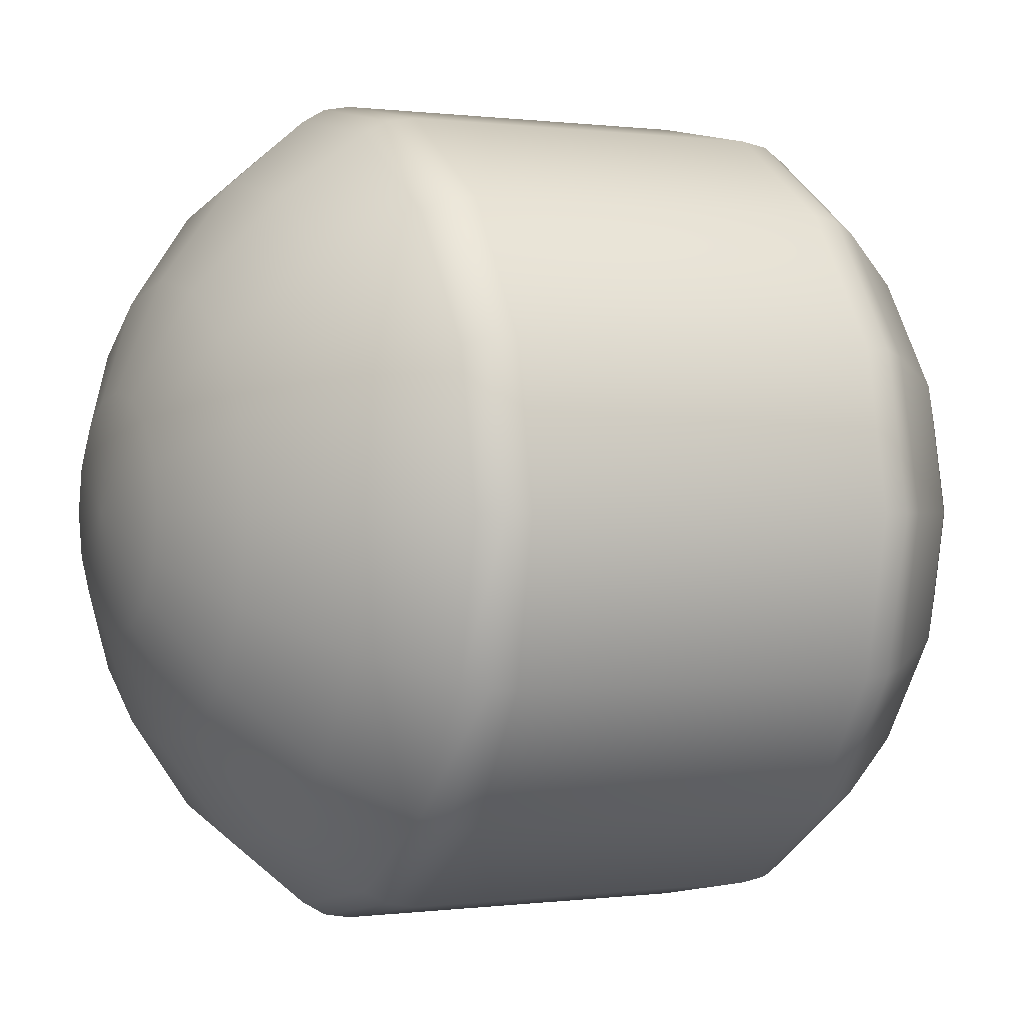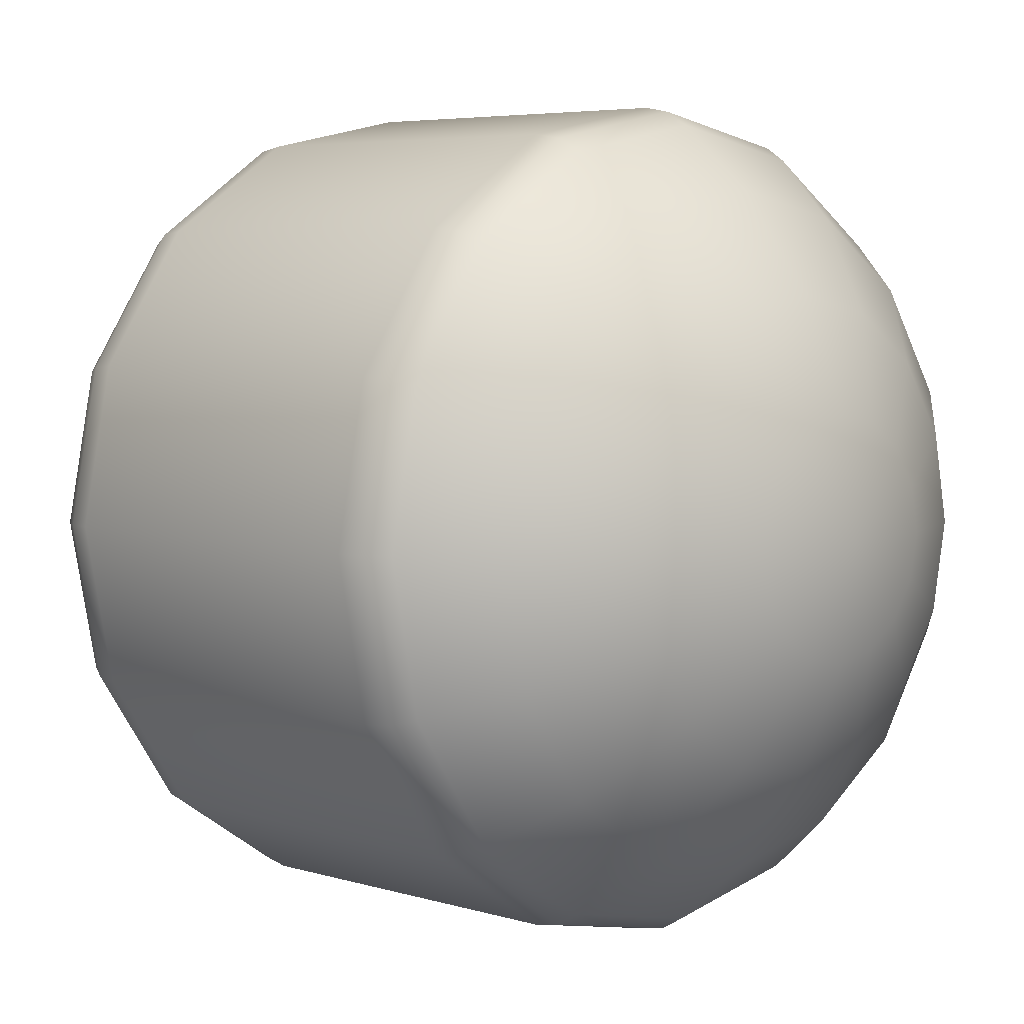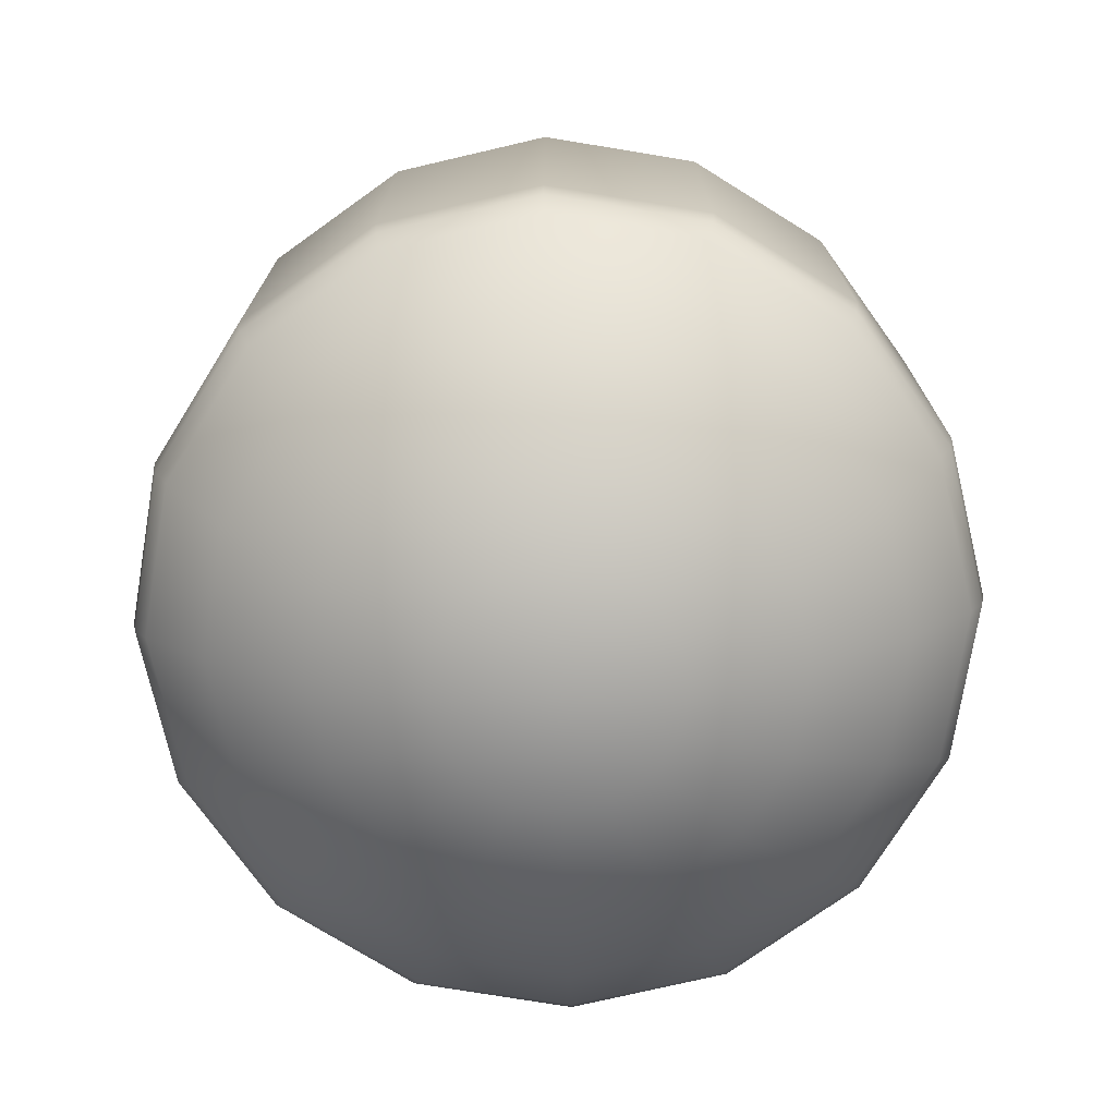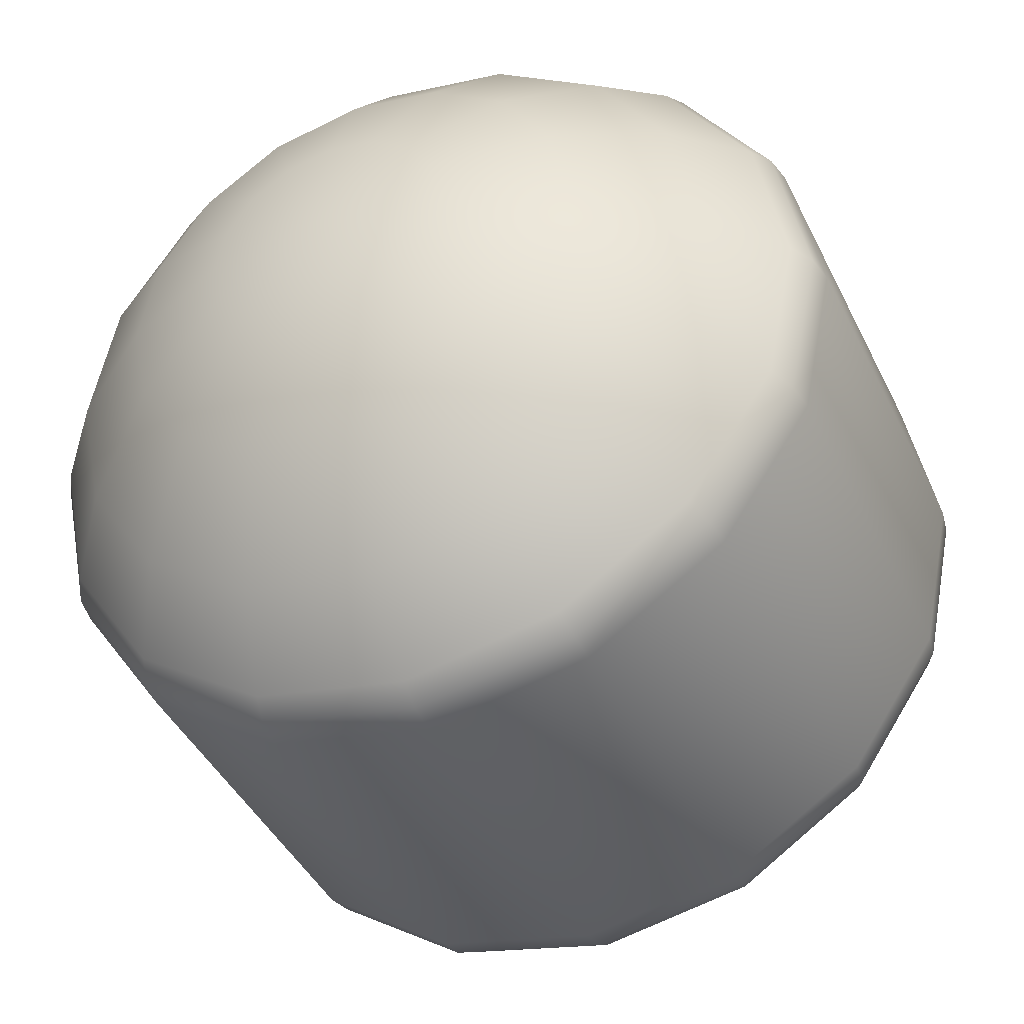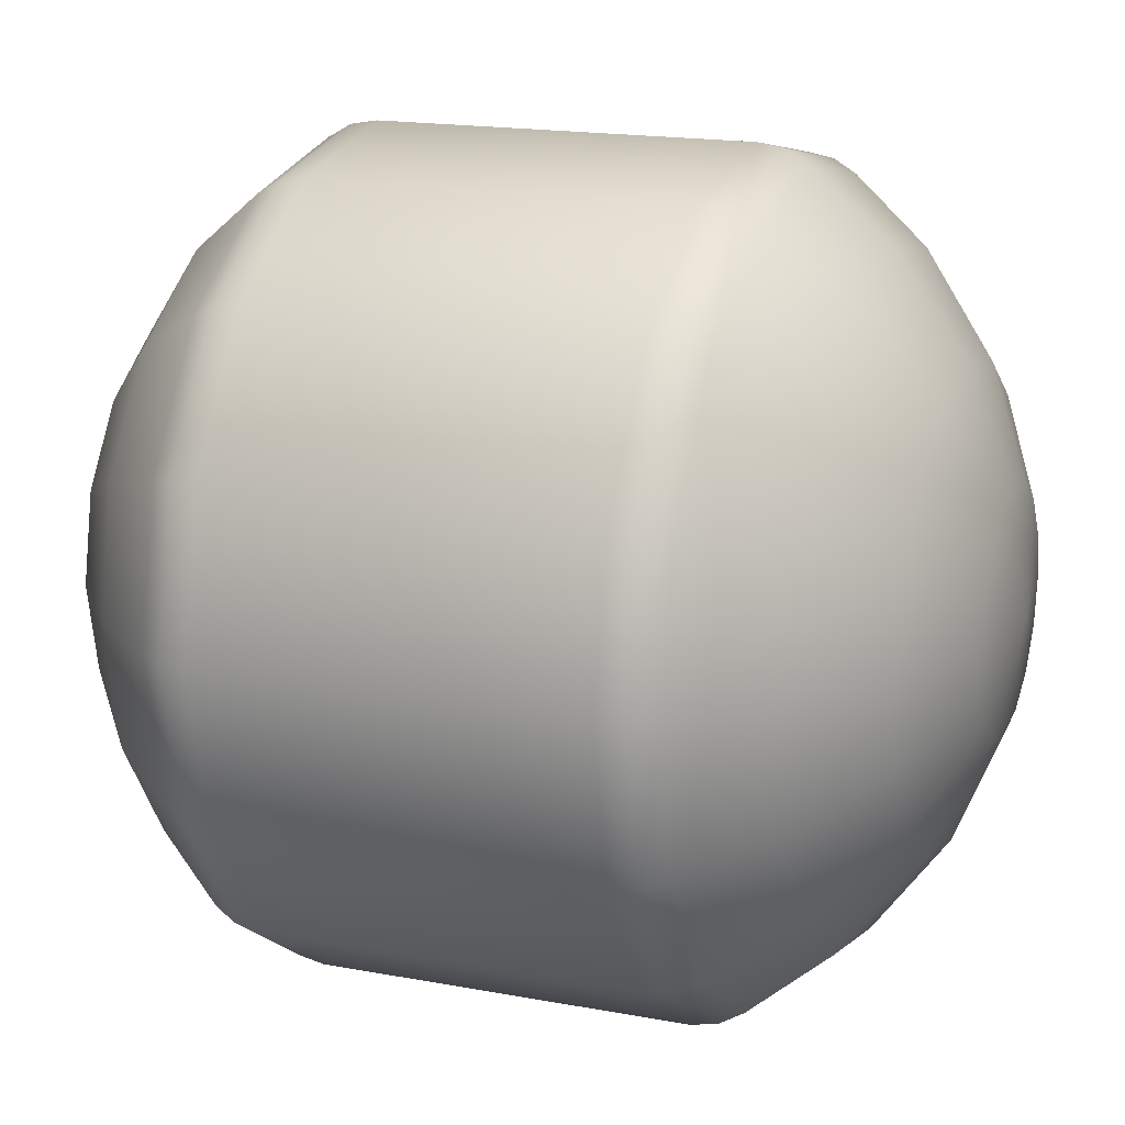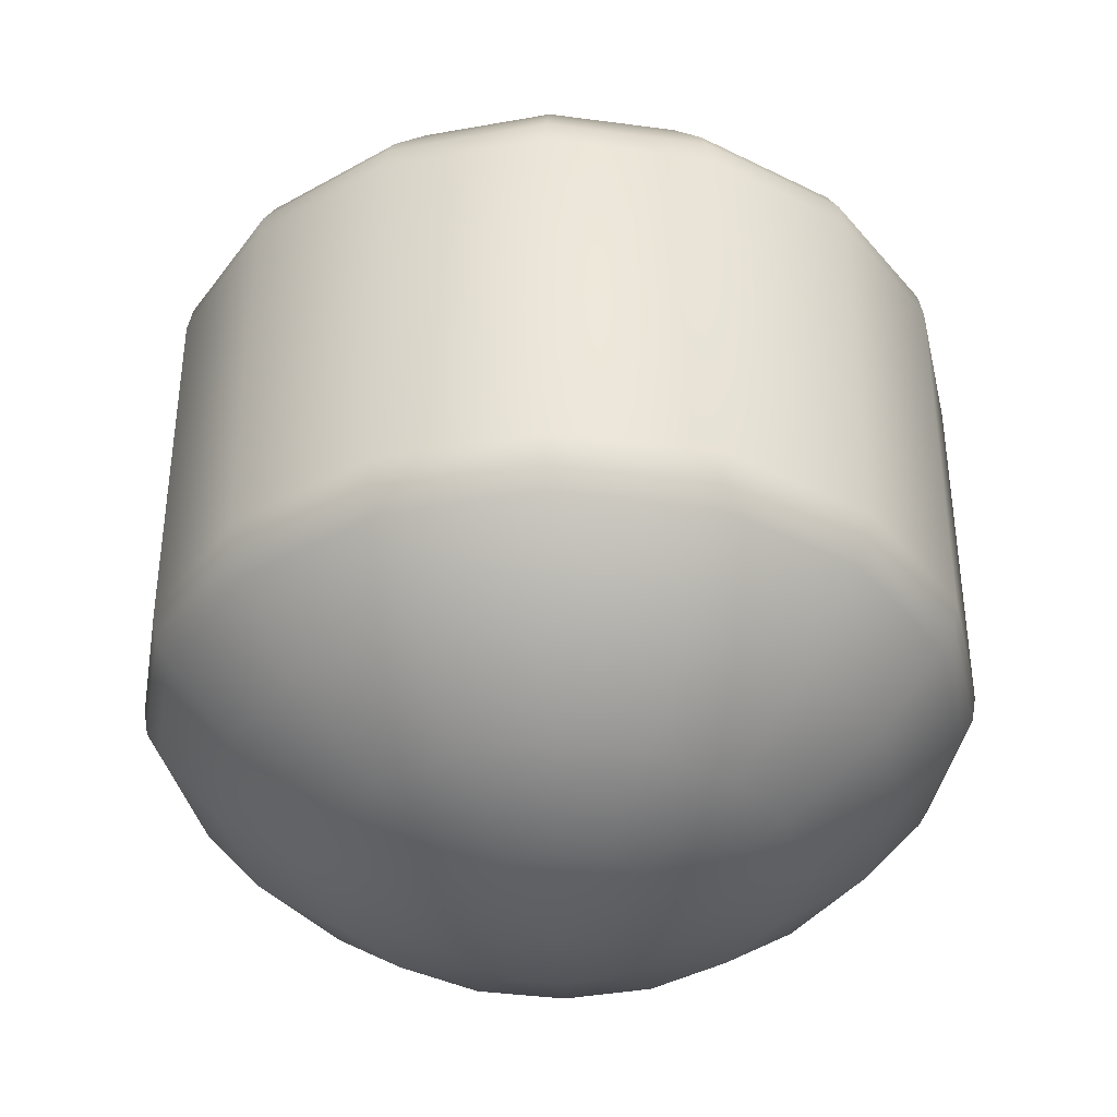
<metadata>
{"format":"obj","ext":"obj","renderer":"f3d","projection":"perspective","resolution":1024,"background":"white","views":[{"elev":0.2,"azim":62.9,"up":"+Z"},{"elev":5.1,"azim":134.4,"up":"+Z"},{"elev":-74.5,"azim":-133.1,"up":"+Y"},{"elev":-41.5,"azim":24.0,"up":"+Z"},{"elev":16.7,"azim":-68.9,"up":"+Z"},{"elev":-38.5,"azim":136.6,"up":"+Y"}]}
</metadata>
<code>
v 0 -100 0
v 0 100 0
v 26.08 -96.53 0
v 50.86 -86.3 0
v 73.13 -69.81 0
v 83.8 47.5 34.71
v 83.8 -47.5 34.71
v 73.13 69.81 0
v 50.86 86.3 0
v 26.08 96.53 0
v 24.09 -96.53 -9.98
v 46.99 -86.3 -19.47
v 67.57 -69.81 -27.99
v 64.14 47.5 64.14
v 64.14 -47.5 64.14
v 67.57 69.81 -27.99
v 46.99 86.3 -19.47
v 24.09 96.53 -9.98
v 18.44 -96.53 -18.44
v 35.97 -86.3 -35.97
v 51.71 -69.81 -51.71
v 34.71 47.5 83.8
v 34.71 -47.5 83.8
v 51.71 69.81 -51.71
v 35.97 86.3 -35.97
v 18.44 96.53 -18.44
v 9.98 -96.53 -24.09
v 19.47 -86.3 -46.99
v 27.99 -69.81 -67.57
v -0 47.5 90.7
v -0 -47.5 90.7
v 27.99 69.81 -67.57
v 19.47 86.3 -46.99
v 9.98 96.53 -24.09
v 0 -96.53 -26.08
v 0 -86.3 -50.86
v 0 -69.81 -73.13
v -34.71 47.5 83.8
v -34.71 -47.5 83.8
v 0 69.81 -73.13
v 0 86.3 -50.86
v 0 96.53 -26.08
v -9.98 -96.53 -24.09
v -19.47 -86.3 -46.99
v -27.99 -69.81 -67.57
v -64.14 47.5 64.14
v -64.14 -47.5 64.14
v -27.99 69.81 -67.57
v -19.47 86.3 -46.99
v -9.98 96.53 -24.09
v -18.44 -96.53 -18.44
v -35.97 -86.3 -35.97
v -51.71 -69.81 -51.71
v -83.8 47.5 34.71
v -83.8 -47.5 34.71
v -51.71 69.81 -51.71
v -35.97 86.3 -35.97
v -18.44 96.53 -18.44
v -24.09 -96.53 -9.98
v -46.99 -86.3 -19.47
v -67.57 -69.81 -27.99
v -90.7 47.5 -0
v -90.7 -47.5 -0
v -67.57 69.81 -27.99
v -46.99 86.3 -19.47
v -24.09 96.53 -9.98
v -26.08 -96.53 -0
v -50.86 -86.3 -0
v -73.13 -69.81 -0
v -83.8 47.5 -34.71
v -83.8 -47.5 -34.71
v -73.13 69.81 -0
v -50.86 86.3 -0
v -26.08 96.53 -0
v -24.09 -96.53 9.98
v -46.99 -86.3 19.47
v -67.57 -69.81 27.99
v -64.14 47.5 -64.14
v -64.14 -47.5 -64.14
v -67.57 69.81 27.99
v -46.99 86.3 19.47
v -24.09 96.53 9.98
v -18.44 -96.53 18.44
v -35.97 -86.3 35.97
v -51.71 -69.81 51.71
v -34.71 47.5 -83.8
v -34.71 -47.5 -83.8
v -51.71 69.81 51.71
v -35.97 86.3 35.97
v -18.44 96.53 18.44
v -9.98 -96.53 24.09
v -19.47 -86.3 46.99
v -27.99 -69.81 67.57
v 0 47.5 -90.7
v 0 -47.5 -90.7
v -27.99 69.81 67.57
v -19.47 86.3 46.99
v -9.98 96.53 24.09
v -0 -96.53 26.08
v -0 -86.3 50.86
v -0 -69.81 73.13
v 34.71 47.5 -83.8
v 34.71 -47.5 -83.8
v -0 69.81 73.13
v -0 86.3 50.86
v -0 96.53 26.08
v 9.98 -96.53 24.09
v 19.47 -86.3 46.99
v 27.99 -69.81 67.57
v 64.14 47.5 -64.14
v 64.14 -47.5 -64.14
v 27.99 69.81 67.57
v 19.47 86.3 46.99
v 9.98 96.53 24.09
v 18.44 -96.53 18.44
v 35.97 -86.3 35.97
v 51.71 -69.81 51.71
v 83.8 47.5 -34.71
v 90.7 47.5 0
v 51.71 69.81 51.71
v 35.97 86.3 35.97
v 18.44 96.53 18.44
v 24.09 -96.53 9.98
v 46.99 -86.3 19.47
v 67.57 -69.81 27.99
v 83.8 -47.5 -34.71
v 90.7 -47.5 0
v 67.57 69.81 27.99
v 46.99 86.3 19.47
v 24.09 96.53 9.98
v 87.6 -52.8 0
v 91.78 -41.49 0
v 91.78 41.49 0
v 87.6 52.8 0
v 80.93 -52.8 -33.52
v 84.79 -41.49 -35.12
v 84.79 41.49 -35.12
v 80.93 52.8 -33.52
v 61.94 -52.8 -61.94
v 64.9 -41.49 -64.9
v 64.9 41.49 -64.9
v 61.94 52.8 -61.94
v 33.52 -52.8 -80.93
v 35.12 -41.49 -84.79
v 35.12 41.49 -84.79
v 33.52 52.8 -80.93
v 0 -52.8 -87.6
v 0 -41.49 -91.78
v 0 41.49 -91.78
v 0 52.8 -87.6
v -33.52 -52.8 -80.93
v -35.12 -41.49 -84.79
v -35.12 41.49 -84.79
v -33.52 52.8 -80.93
v -61.94 -52.8 -61.94
v -64.9 -41.49 -64.9
v -64.9 41.49 -64.9
v -61.94 52.8 -61.94
v -80.93 -52.8 -33.52
v -84.79 -41.49 -35.12
v -84.79 41.49 -35.12
v -80.93 52.8 -33.52
v -87.6 -52.8 -0
v -91.78 -41.49 -0
v -91.78 41.49 -0
v -87.6 52.8 -0
v -80.93 -52.8 33.52
v -84.79 -41.49 35.12
v -84.79 41.49 35.12
v -80.93 52.8 33.52
v -61.94 -52.8 61.94
v -64.9 -41.49 64.9
v -64.9 41.49 64.9
v -61.94 52.8 61.94
v -33.52 -52.8 80.93
v -35.12 -41.49 84.79
v -35.12 41.49 84.79
v -33.52 52.8 80.93
v -0 -52.8 87.6
v -0 -41.49 91.78
v -0 41.49 91.78
v -0 52.8 87.6
v 33.52 -52.8 80.93
v 35.12 -41.49 84.79
v 35.12 41.49 84.79
v 33.52 52.8 80.93
v 61.94 -52.8 61.94
v 64.9 -41.49 64.9
v 64.9 41.49 64.9
v 61.94 52.8 61.94
v 80.93 -52.8 33.52
v 84.79 -41.49 35.12
v 84.79 41.49 35.12
v 80.93 52.8 33.52
o Oil_Tank
f 11 3 1
f 11 12 4 3
f 12 13 5 4
f 13 135 131 5
f 136 137 133 132
f 138 16 8 134
f 16 17 9 8
f 17 18 10 9
f 18 2 10
f 19 11 1
f 19 20 12 11
f 20 21 13 12
f 21 139 135 13
f 140 141 137 136
f 142 24 16 138
f 24 25 17 16
f 25 26 18 17
f 26 2 18
f 27 19 1
f 27 28 20 19
f 28 29 21 20
f 29 143 139 21
f 144 145 141 140
f 146 32 24 142
f 32 33 25 24
f 33 34 26 25
f 34 2 26
f 35 27 1
f 35 36 28 27
f 36 37 29 28
f 37 147 143 29
f 148 149 145 144
f 150 40 32 146
f 40 41 33 32
f 41 42 34 33
f 42 2 34
f 43 35 1
f 43 44 36 35
f 44 45 37 36
f 45 151 147 37
f 152 153 149 148
f 154 48 40 150
f 48 49 41 40
f 49 50 42 41
f 50 2 42
f 51 43 1
f 51 52 44 43
f 52 53 45 44
f 53 155 151 45
f 156 157 153 152
f 158 56 48 154
f 56 57 49 48
f 57 58 50 49
f 58 2 50
f 59 51 1
f 59 60 52 51
f 60 61 53 52
f 61 159 155 53
f 160 161 157 156
f 162 64 56 158
f 64 65 57 56
f 65 66 58 57
f 66 2 58
f 67 59 1
f 67 68 60 59
f 68 69 61 60
f 69 163 159 61
f 164 165 161 160
f 166 72 64 162
f 72 73 65 64
f 73 74 66 65
f 74 2 66
f 75 67 1
f 75 76 68 67
f 76 77 69 68
f 77 167 163 69
f 168 169 165 164
f 170 80 72 166
f 80 81 73 72
f 81 82 74 73
f 82 2 74
f 83 75 1
f 83 84 76 75
f 84 85 77 76
f 85 171 167 77
f 172 173 169 168
f 174 88 80 170
f 88 89 81 80
f 89 90 82 81
f 90 2 82
f 91 83 1
f 91 92 84 83
f 92 93 85 84
f 93 175 171 85
f 176 177 173 172
f 178 96 88 174
f 96 97 89 88
f 97 98 90 89
f 98 2 90
f 99 91 1
f 99 100 92 91
f 100 101 93 92
f 101 179 175 93
f 180 181 177 176
f 182 104 96 178
f 104 105 97 96
f 105 106 98 97
f 106 2 98
f 107 99 1
f 107 108 100 99
f 108 109 101 100
f 109 183 179 101
f 184 185 181 180
f 186 112 104 182
f 112 113 105 104
f 113 114 106 105
f 114 2 106
f 115 107 1
f 115 116 108 107
f 116 117 109 108
f 117 187 183 109
f 188 189 185 184
f 190 120 112 186
f 120 121 113 112
f 121 122 114 113
f 122 2 114
f 123 115 1
f 123 124 116 115
f 124 125 117 116
f 125 191 187 117
f 192 193 189 188
f 194 128 120 190
f 128 129 121 120
f 129 130 122 121
f 130 2 122
f 3 123 1
f 3 4 124 123
f 4 5 125 124
f 5 131 191 125
f 132 133 193 192
f 134 8 128 194
f 8 9 129 128
f 9 10 130 129
f 10 2 130
f 127 126 136 132
f 119 118 138 134
f 126 111 140 136
f 118 110 142 138
f 111 103 144 140
f 110 102 146 142
f 103 95 148 144
f 102 94 150 146
f 95 87 152 148
f 94 86 154 150
f 87 79 156 152
f 86 78 158 154
f 79 71 160 156
f 78 70 162 158
f 71 63 164 160
f 70 62 166 162
f 63 55 168 164
f 62 54 170 166
f 55 47 172 168
f 54 46 174 170
f 47 39 176 172
f 46 38 178 174
f 39 31 180 176
f 38 30 182 178
f 31 23 184 180
f 30 22 186 182
f 23 15 188 184
f 22 14 190 186
f 15 7 192 188
f 14 6 194 190
f 7 127 132 192
f 6 119 134 194
f 127 131 135 126
f 119 133 137 118
f 126 135 139 111
f 118 137 141 110
f 111 139 143 103
f 110 141 145 102
f 103 143 147 95
f 102 145 149 94
f 95 147 151 87
f 94 149 153 86
f 87 151 155 79
f 86 153 157 78
f 79 155 159 71
f 78 157 161 70
f 71 159 163 63
f 70 161 165 62
f 63 163 167 55
f 62 165 169 54
f 55 167 171 47
f 54 169 173 46
f 47 171 175 39
f 46 173 177 38
f 39 175 179 31
f 38 177 181 30
f 31 179 183 23
f 30 181 185 22
f 23 183 187 15
f 22 185 189 14
f 15 187 191 7
f 14 189 193 6
f 7 191 131 127
f 6 193 133 119

</code>
